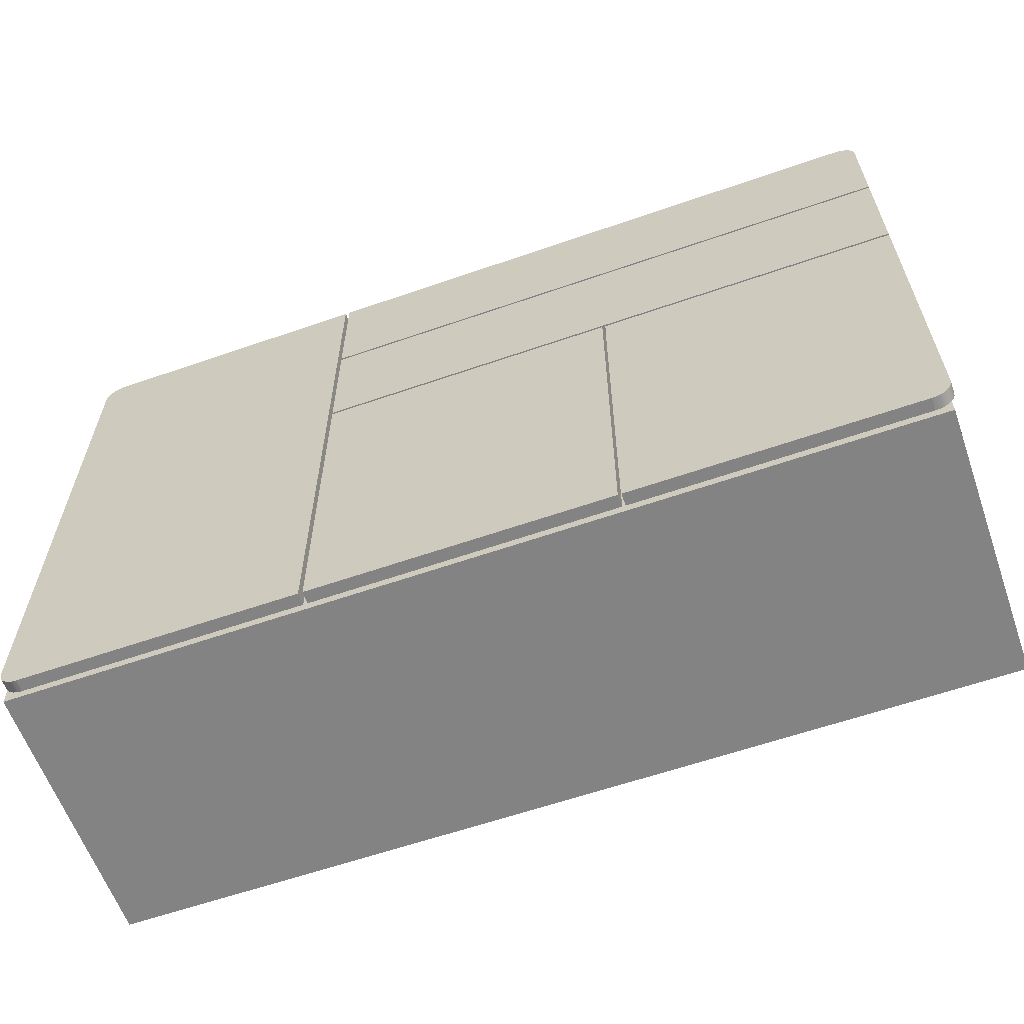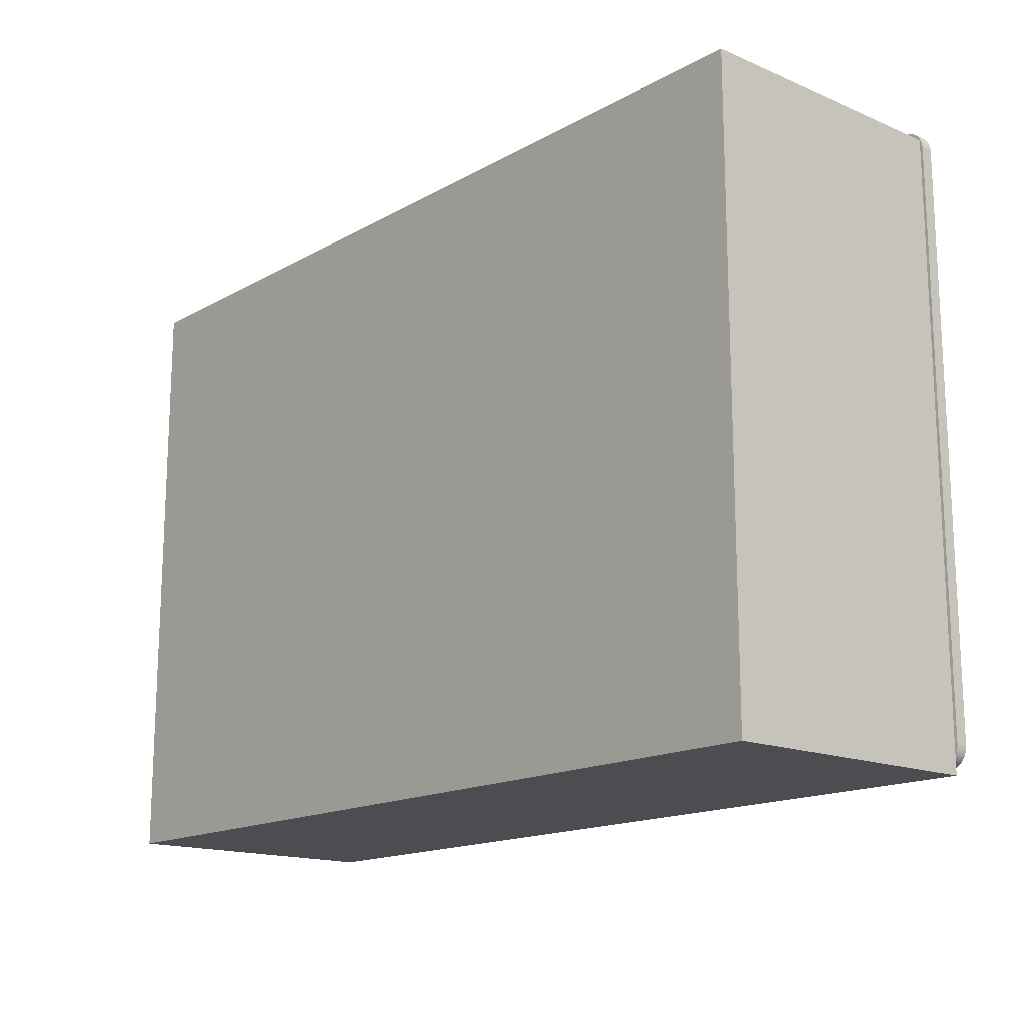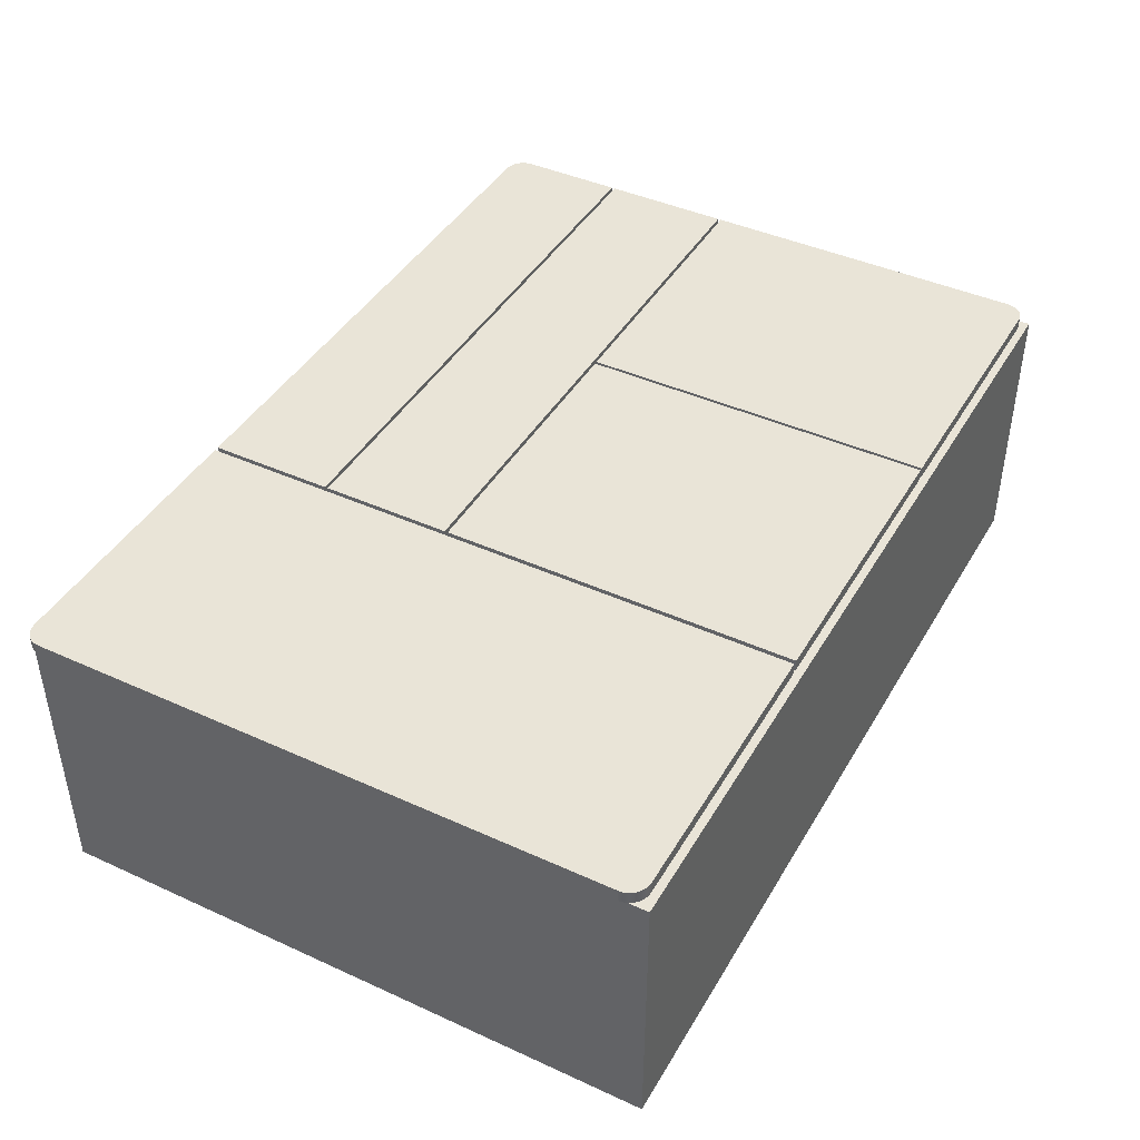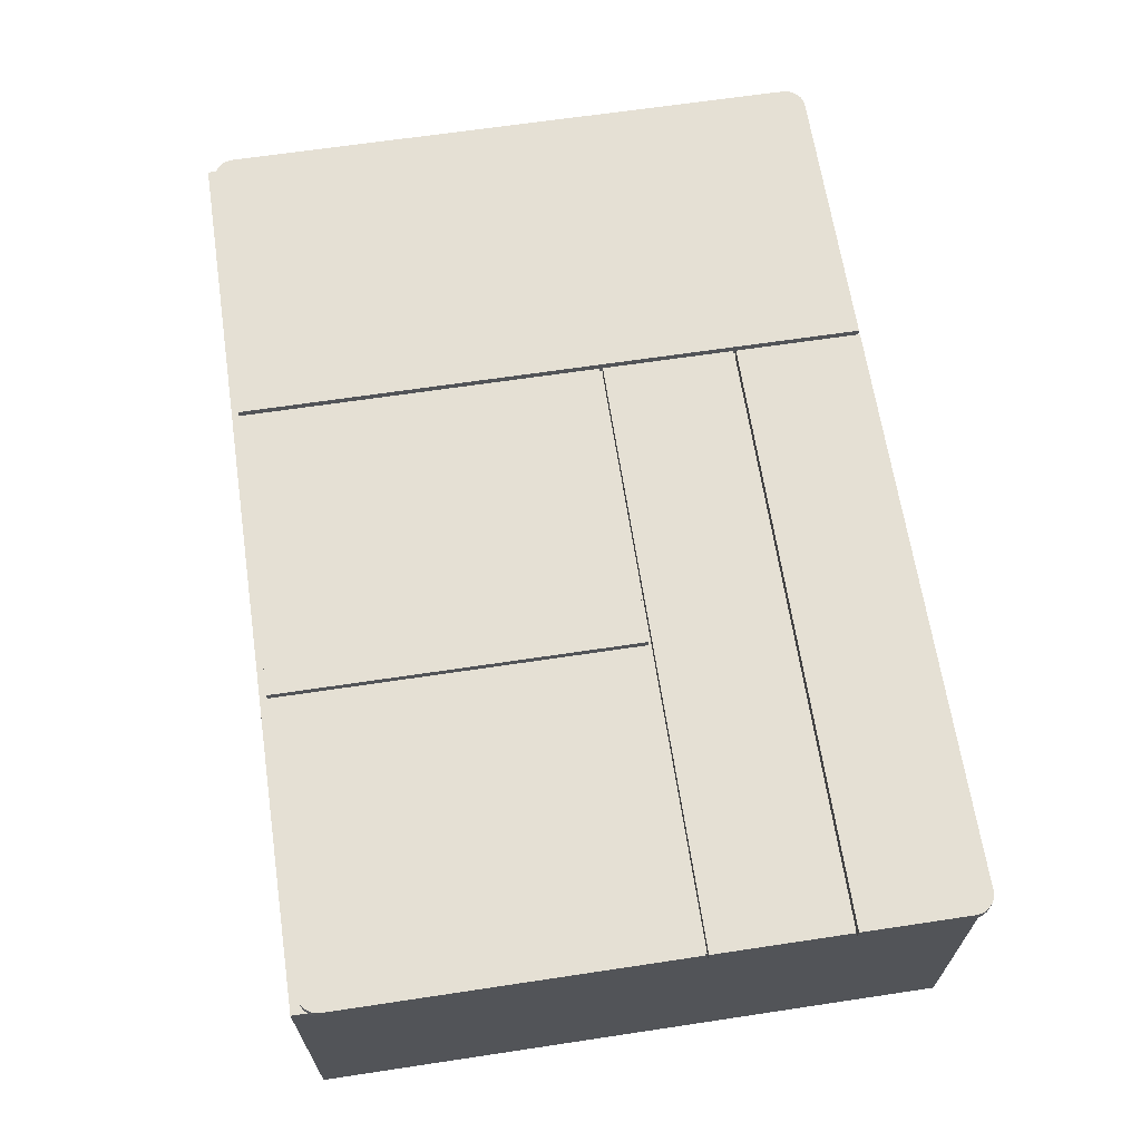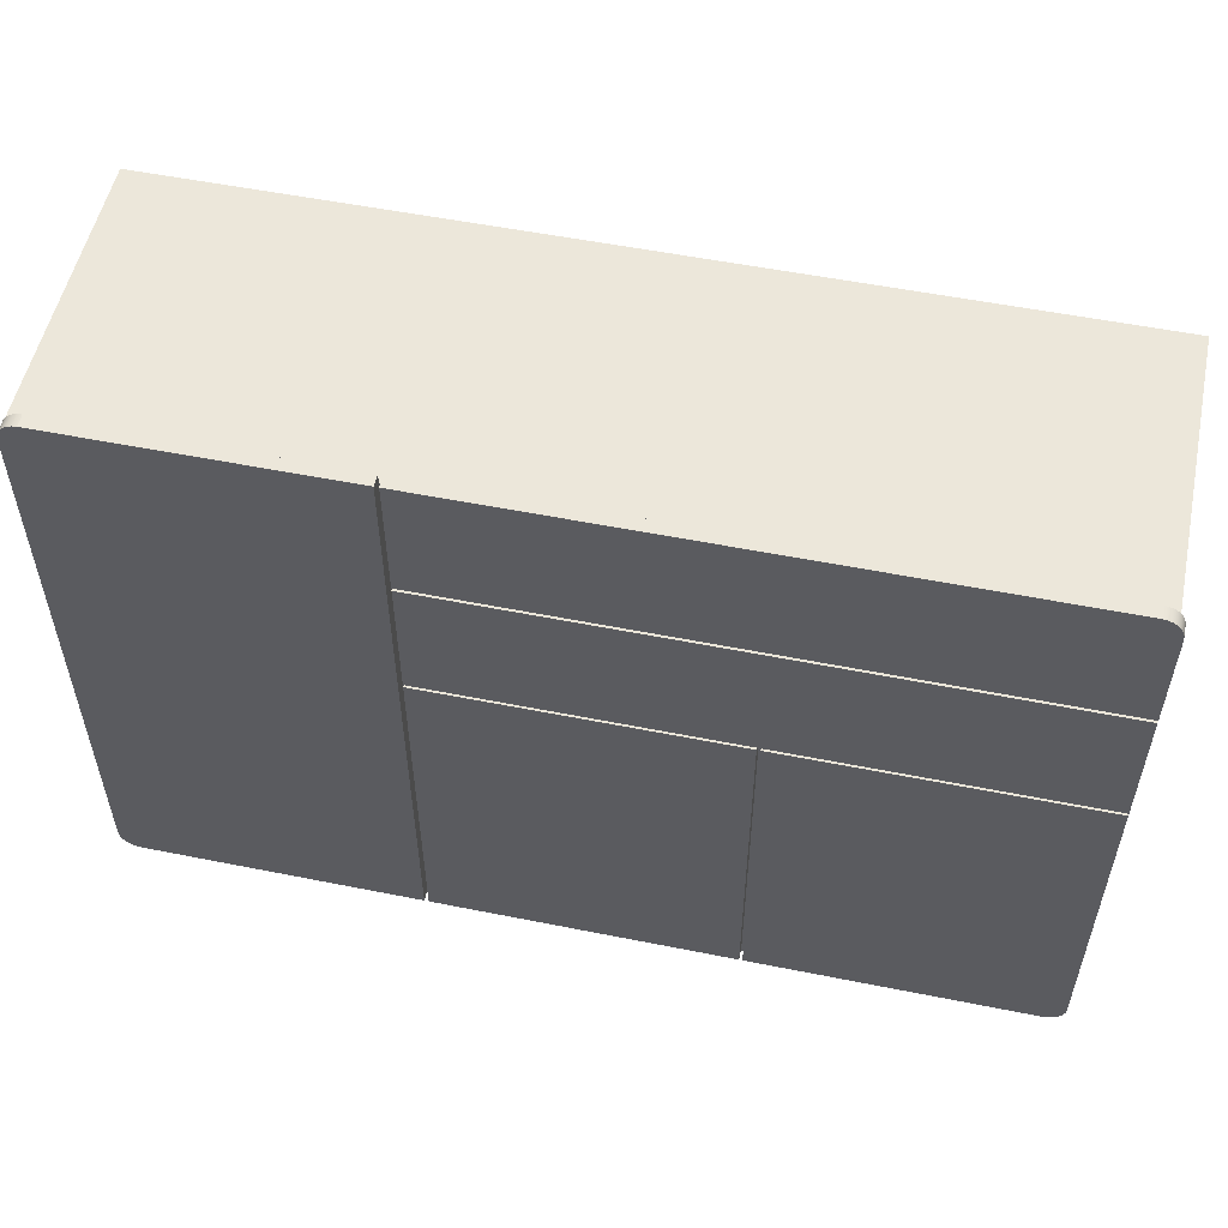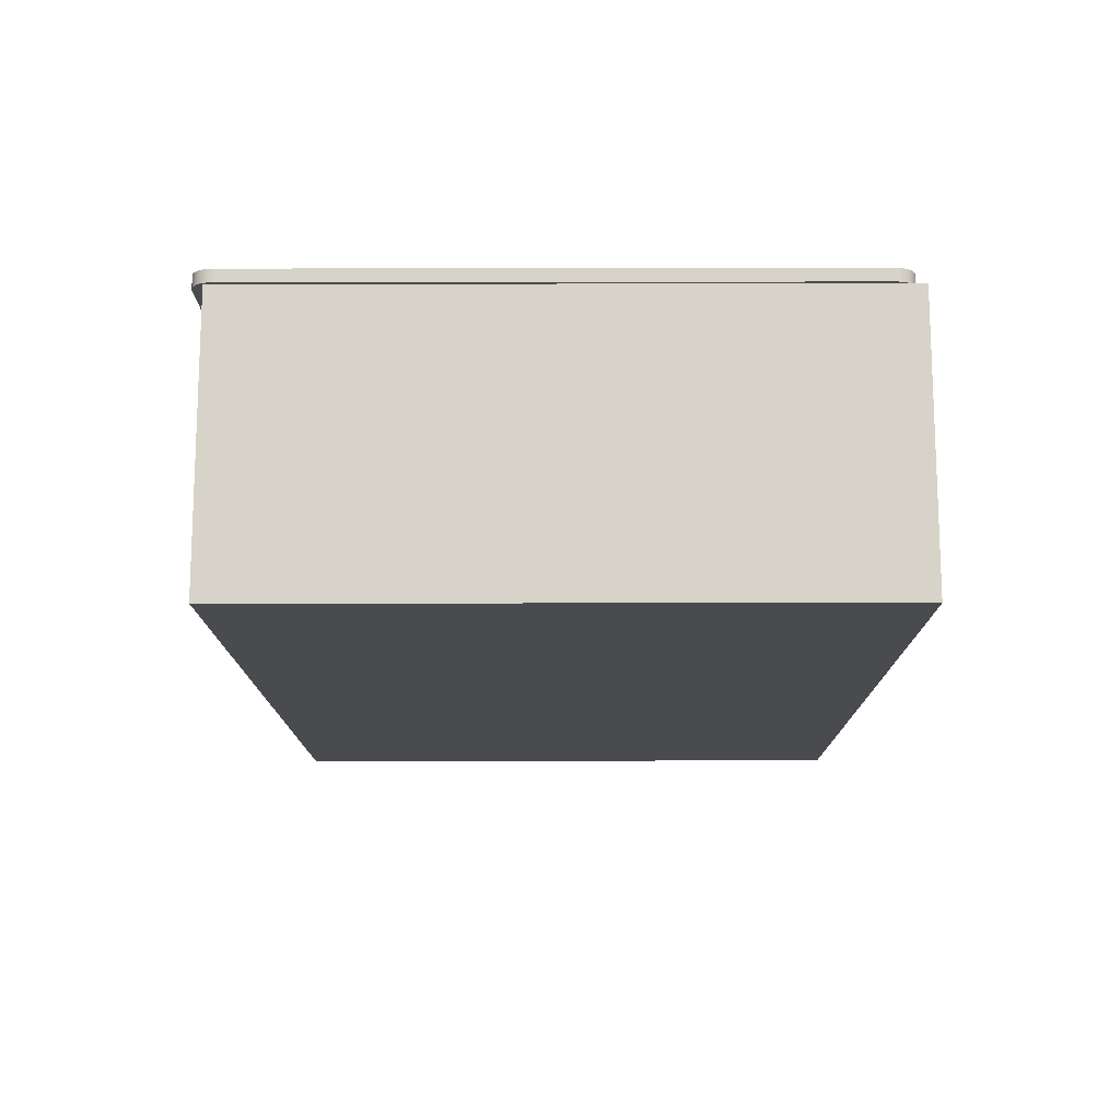
<metadata>
{"format":"obj","ext":"obj","renderer":"f3d","projection":"perspective","resolution":1024,"background":"white","views":[{"elev":-61.0,"azim":19.5,"up":"+Y"},{"elev":-15.9,"azim":-131.1,"up":"+Y"},{"elev":42.8,"azim":-61.6,"up":"+Z"},{"elev":65.4,"azim":81.4,"up":"+Z"},{"elev":54.1,"azim":12.0,"up":"+Y"},{"elev":-13.7,"azim":-89.8,"up":"+Z"}]}
</metadata>
<code>
v  -71.91 48.51 21.24
v  71.52 48.51 21.24
v  71.52 48.51 -23.37
v  -71.91 48.51 -23.37
v  -71.91 -50.46 21.24
v  -71.91 -50.46 -23.37
v  71.52 -50.46 21.24
v  71.52 -50.46 -23.37
g Rectangle11
f 1 2 3 4
f 5 1 4 6
f 7 5 6 8
f 2 7 8 3
f 6 4 3 8
f 2 1 5 7
v  -69.79 50.38 23.37
v  -69.05 50.46 23.37
v  -69.05 50.46 21.37
v  -69.79 50.38 21.37
v  -70.47 50.14 23.37
v  -70.47 50.14 21.37
v  -71.07 49.75 23.37
v  -71.07 49.75 21.37
v  -71.57 49.25 23.37
v  -71.57 49.25 21.37
v  -71.95 48.66 23.37
v  -71.95 48.66 21.37
v  -72.19 47.98 23.37
v  -72.19 47.98 21.37
v  -72.28 47.24 23.37
v  -72.28 47.24 21.37
v  -72.28 0.6173 21.37
v  -72.28 0.6173 23.37
v  -48.41 50.46 21.37
v  -48.41 0.6173 21.37
v  -48.41 50.46 23.37
v  -48.41 0.6173 23.37
v  -24.32 50.46 23.37
v  -24.32 50.46 21.37
v  -24.32 0.6173 23.37
v  -24.32 0.6173 21.37
v  -69.79 -49.14 23.37
v  -69.79 -49.14 21.37
v  -69.05 -49.23 21.37
v  -69.05 -49.23 23.37
v  -70.47 -48.9 23.37
v  -70.47 -48.9 21.37
v  -71.07 -48.52 23.37
v  -71.07 -48.52 21.37
v  -71.57 -48.02 23.37
v  -71.57 -48.02 21.37
v  -71.95 -47.42 23.37
v  -71.95 -47.42 21.37
v  -72.19 -46.74 23.37
v  -72.19 -46.74 21.37
v  -72.28 -46 23.37
v  -72.28 -46 21.37
v  -24.32 -49.23 23.37
v  -48.41 -49.23 23.37
v  -48.41 -49.23 21.37
v  -24.32 -49.23 21.37
v  69.79 -49.14 23.37
v  69.05 -49.23 23.37
v  69.05 -49.23 21.37
v  69.79 -49.14 21.37
v  70.47 -48.9 23.37
v  70.47 -48.9 21.37
v  71.07 -48.52 23.37
v  71.07 -48.52 21.37
v  71.57 -48.02 23.37
v  71.57 -48.02 21.37
v  71.95 -47.42 23.37
v  71.95 -47.42 21.37
v  72.19 -46.74 23.37
v  72.19 -46.74 21.37
v  72.28 -46 23.37
v  72.28 -46 21.37
v  72.28 8.24 21.37
v  72.28 8.24 23.37
v  24.49 -49.23 21.37
v  24.49 8.24 21.37
v  24.49 -49.23 23.37
v  24.49 8.24 23.37
v  23.97 -49.23 21.37
v  23.97 -49.23 23.37
v  -23.63 -49.23 23.37
v  -23.63 -49.23 21.37
v  -23.63 8.24 23.37
v  -23.63 8.24 21.37
v  69.79 50.38 23.37
v  69.79 50.38 21.37
v  69.05 50.46 21.37
v  69.05 50.46 23.37
v  70.47 50.14 23.37
v  70.47 50.14 21.37
v  71.07 49.75 23.37
v  71.07 49.75 21.37
v  71.57 49.25 23.37
v  71.57 49.25 21.37
v  71.95 48.66 23.37
v  71.95 48.66 21.37
v  72.19 47.98 23.37
v  72.19 47.98 21.37
v  72.28 47.24 23.37
v  72.28 47.24 21.37
v  -23.63 50.46 21.37
v  -23.63 50.46 23.37
v  72.28 30.29 23.37
v  72.28 30.29 21.37
v  -23.63 30.29 21.37
v  -23.63 30.29 23.37
v  72.28 29.77 21.37
v  72.28 29.77 23.37
v  72.28 8.76 23.37
v  72.28 8.76 21.37
v  -23.63 29.77 21.37
v  -23.63 8.76 21.37
v  -23.63 29.77 23.37
v  -23.63 8.76 23.37
v  23.97 8.24 21.37
v  23.97 8.24 23.37
g Rectangle10
f 9 10 11 12
f 13 9 12 14
f 15 13 14 16
f 17 15 16 18
f 19 17 18 20
f 21 19 20 22
f 23 21 22 24
f 25 26 23 24
f 18 16 14 11
f 14 12 11
f 11 27 28 24
f 28 25 24
f 18 11 24 22
f 20 18 22
f 21 23 26 29
f 26 30 29
f 29 10 9 21
f 9 13 15 21
f 21 15 17 19
f 27 29 31 32
f 31 33 34 32
f 35 36 37 38
f 39 40 36 35
f 41 42 40 39
f 43 44 42 41
f 45 46 44 43
f 47 48 46 45
f 49 50 48 47
f 51 52 53 54
f 55 56 57 58
f 59 55 58 60
f 61 59 60 62
f 63 61 62 64
f 65 63 64 66
f 67 65 66 68
f 69 67 68 70
f 71 72 69 70
f 64 62 60 57
f 60 58 57
f 57 73 74 70
f 74 71 70
f 64 57 70 68
f 66 64 68
f 67 69 72 75
f 72 76 75
f 75 56 55 67
f 55 59 61 67
f 67 61 63 65
f 77 78 79 80
f 79 81 82 80
f 83 84 85 86
f 87 88 84 83
f 89 90 88 87
f 91 92 90 89
f 93 94 92 91
f 95 96 94 93
f 97 98 96 95
f 85 99 100 86
f 98 97 101 102
f 99 85 84 90
f 84 88 90
f 90 92 94 98
f 94 96 98
f 99 90 98 102
f 103 99 102
f 97 95 93 89
f 93 91 89
f 89 87 83 97
f 83 86 100 97
f 97 100 104 101
f 100 99 103 104
f 105 106 107 108
f 109 105 108 110
f 106 111 112 107
f 111 109 110 112
f 104 103 102 101
f 109 111 106 105
f 112 110 108 107
f 74 76 72 71
f 80 82 113 77
f 81 79 78 114
f 57 56 75 73
f 82 81 114 113
f 75 76 74 73
f 113 114 78 77
f 32 34 28 27
f 51 33 30 52
f 11 10 29 27
f 38 37 53 52
f 50 49 26 25
f 53 37 36 42
f 36 40 42
f 42 44 46 50
f 46 48 50
f 53 42 50 25
f 28 53 25
f 49 47 45 41
f 45 43 41
f 41 39 35 49
f 35 38 52 49
f 49 52 30 26
f 51 54 34 33
f 54 53 28 34
f 31 29 30 33

</code>
